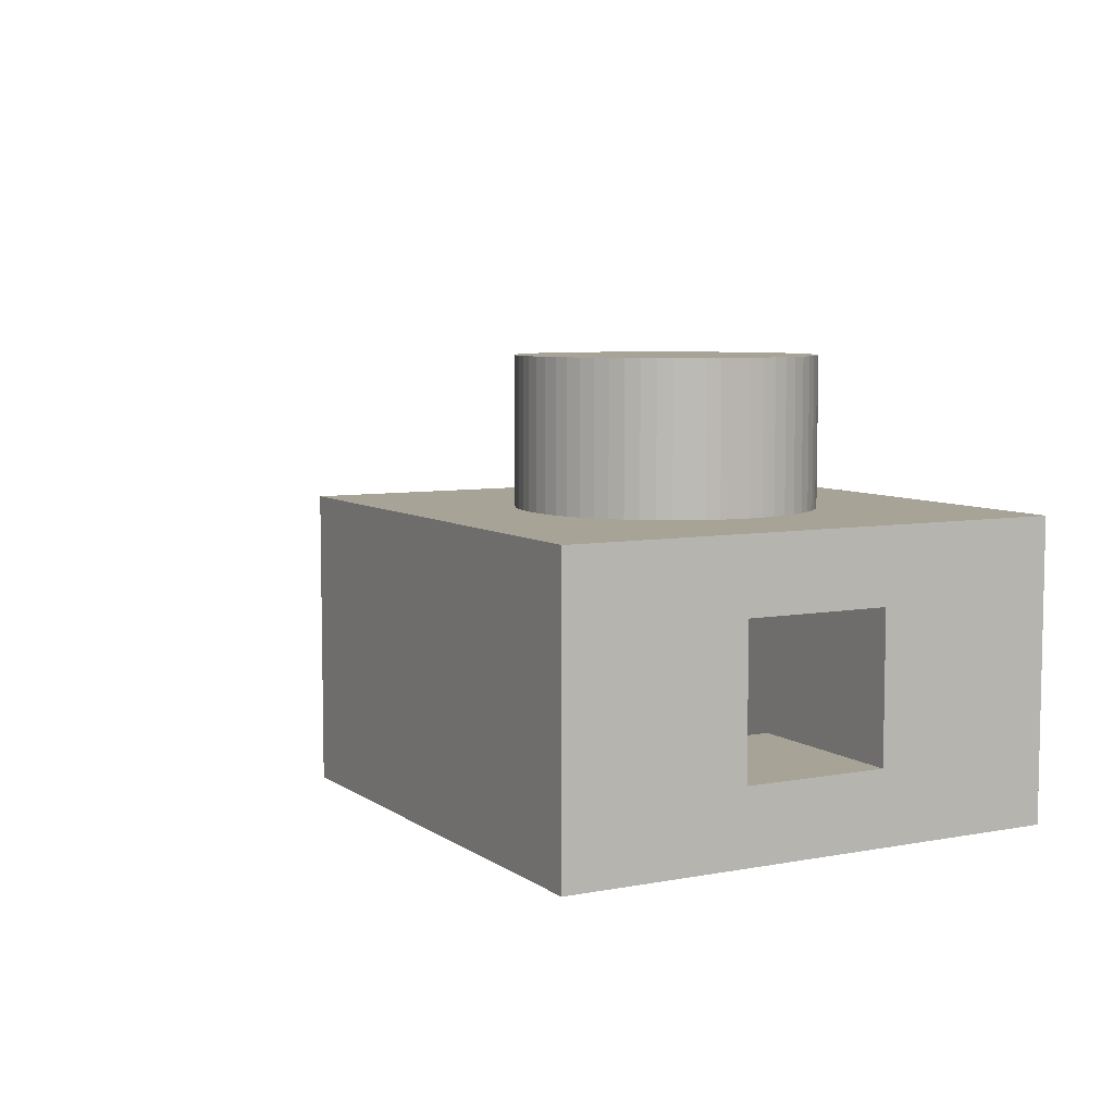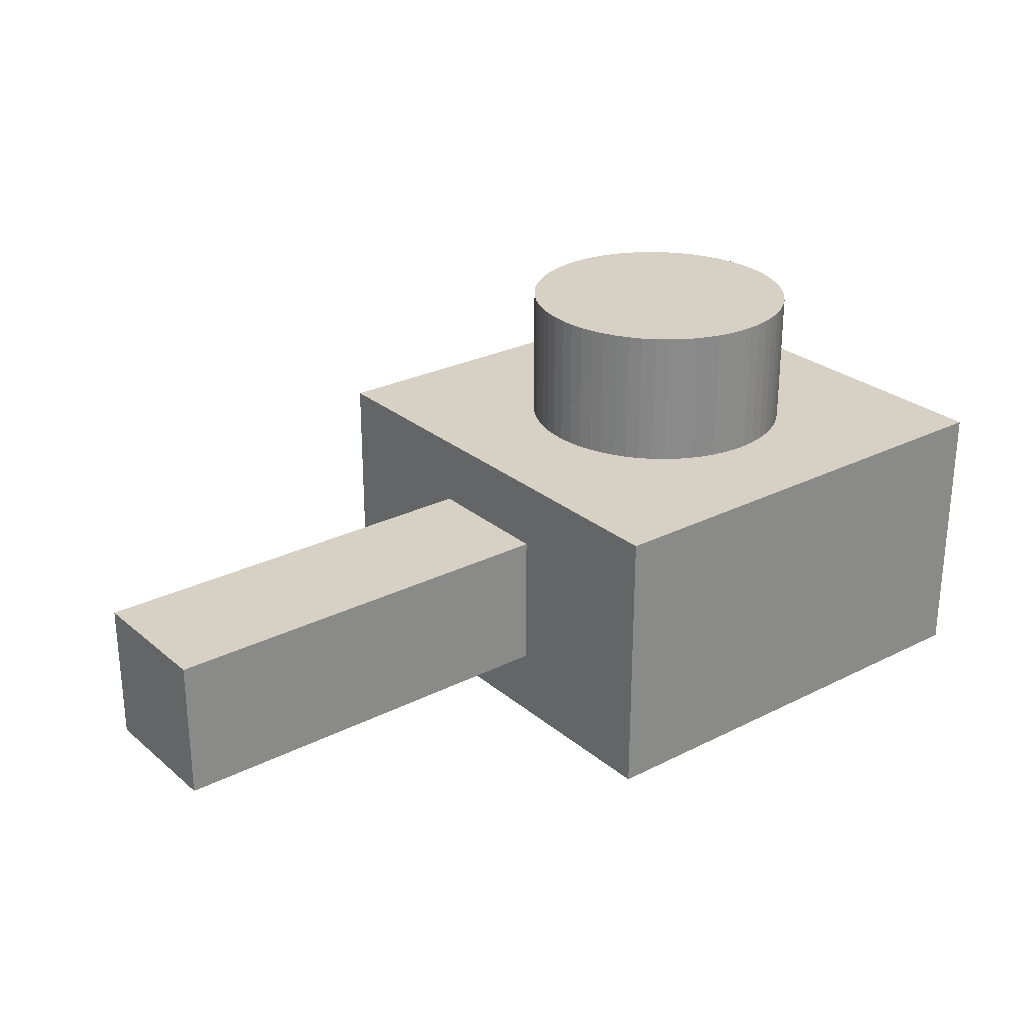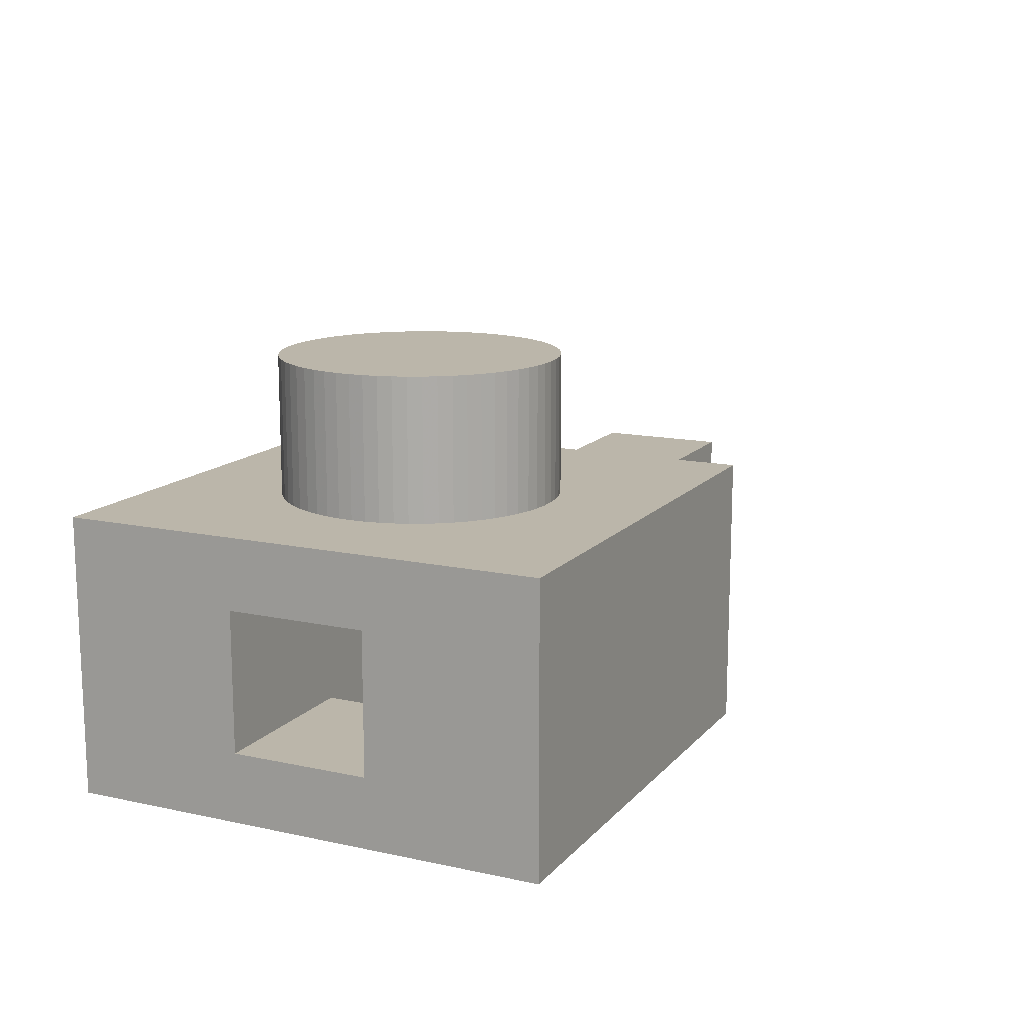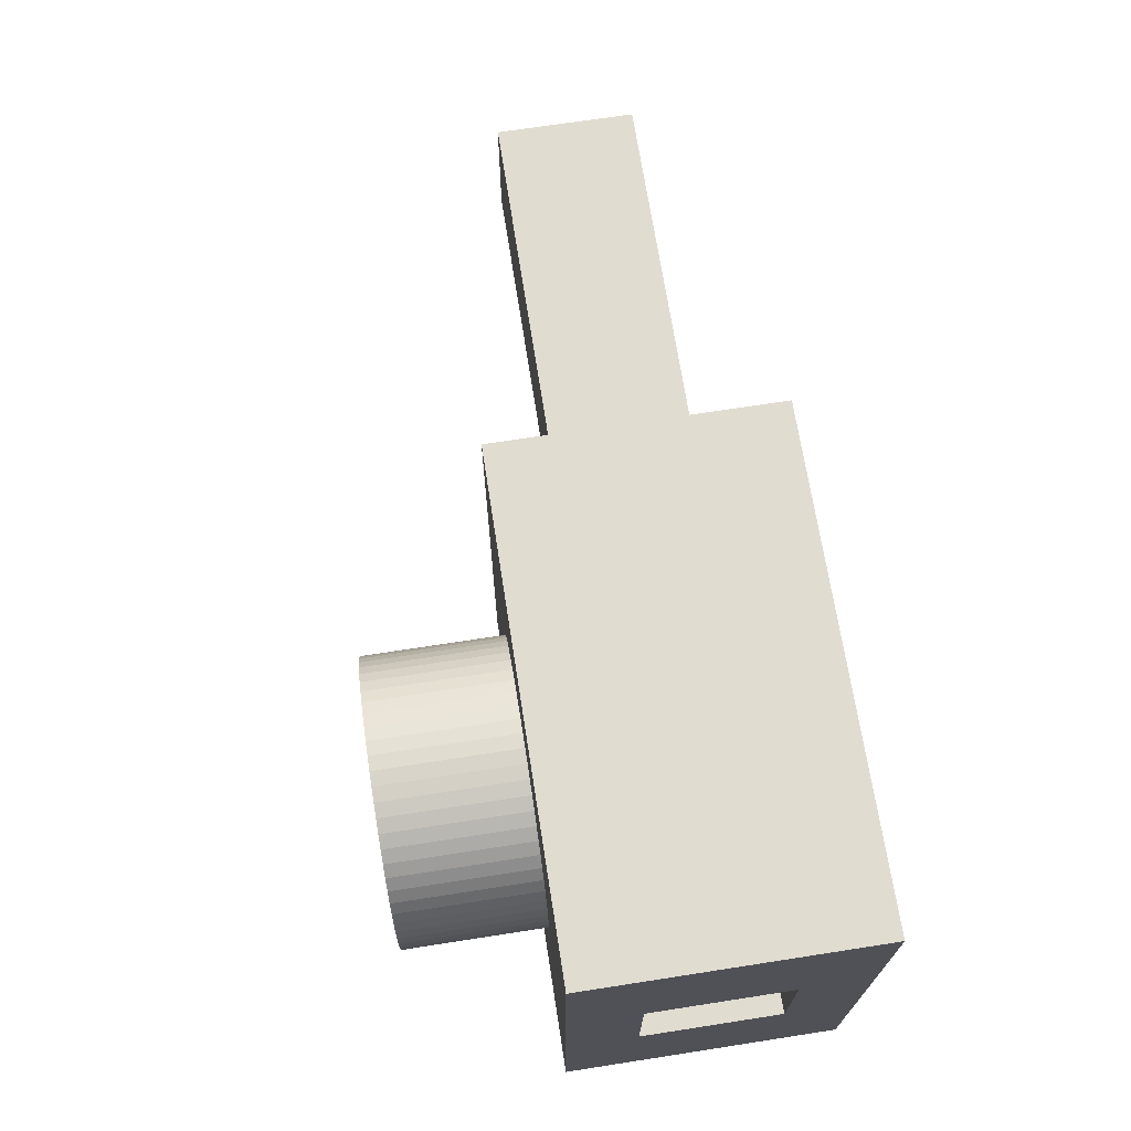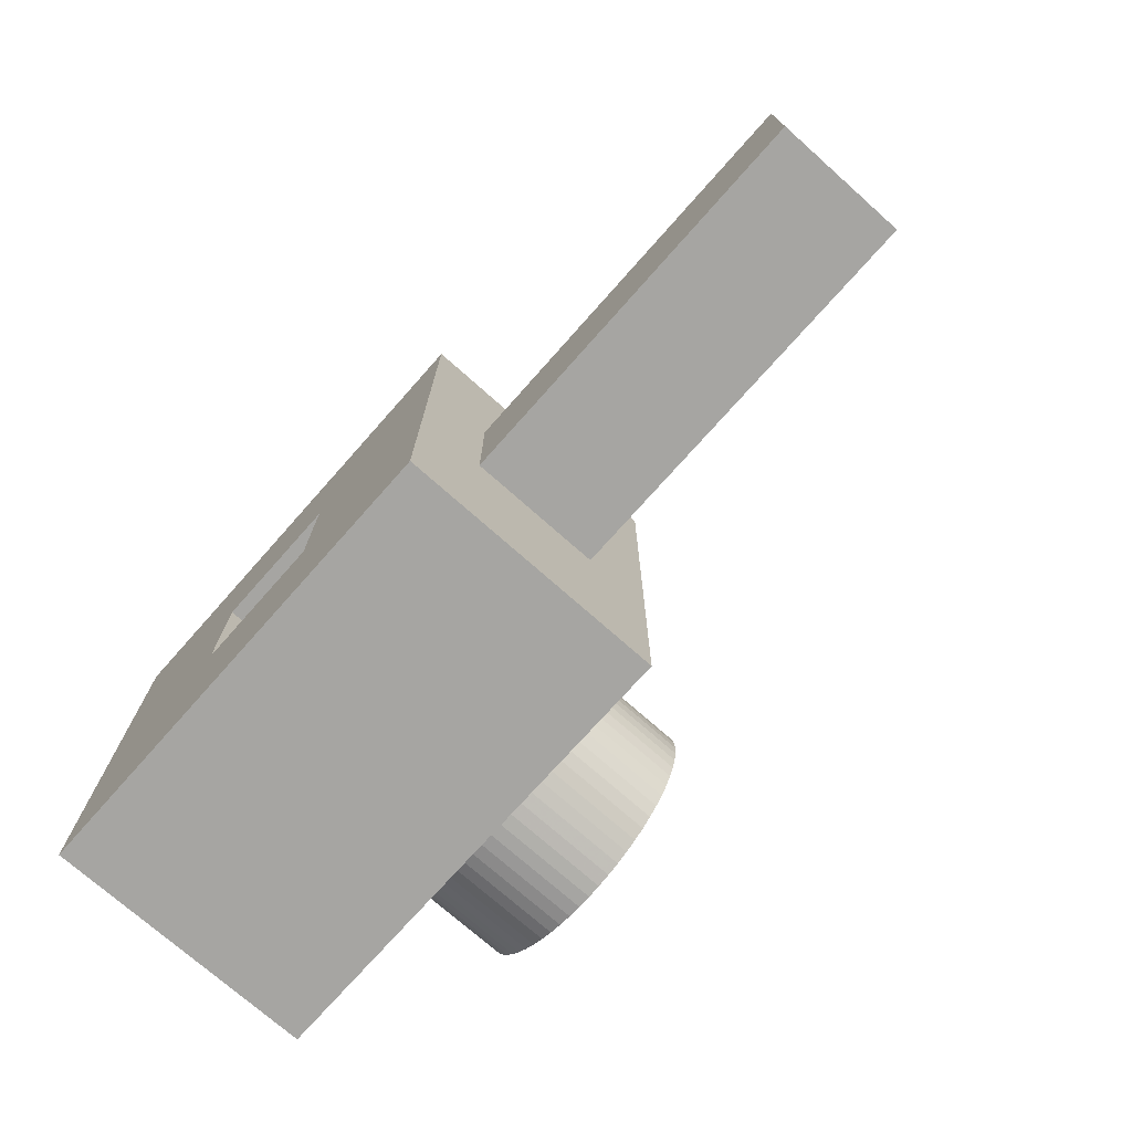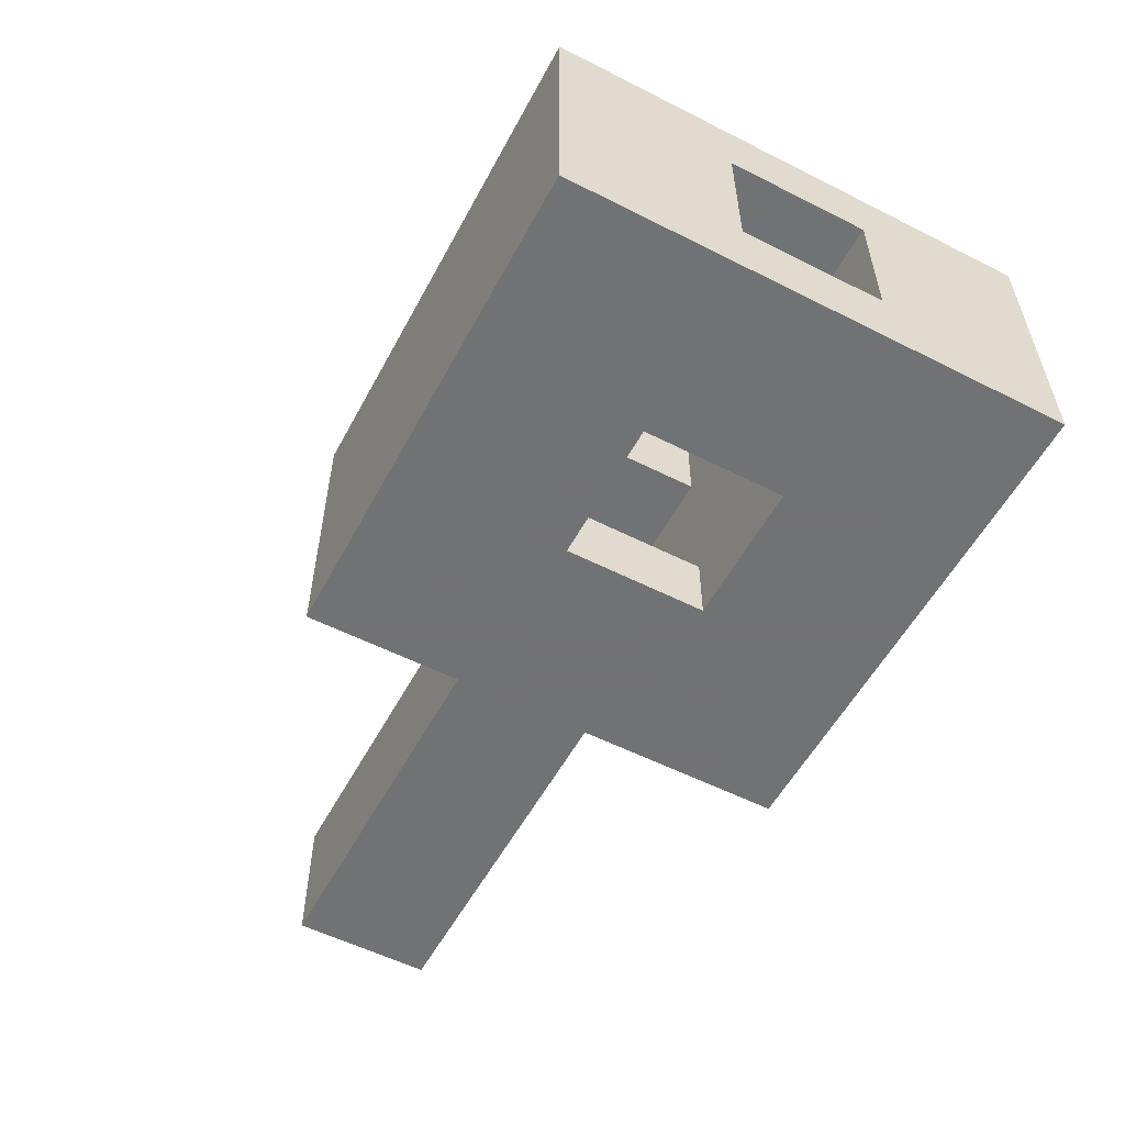
<metadata>
{"format":"obj","ext":"obj","renderer":"f3d","projection":"perspective","resolution":1024,"background":"white","views":[{"elev":6.7,"azim":61.3,"up":"+Z"},{"elev":26.8,"azim":-38.1,"up":"+Z"},{"elev":13.9,"azim":115.7,"up":"+Z"},{"elev":69.7,"azim":81.2,"up":"+Y"},{"elev":-73.7,"azim":-131.6,"up":"+Y"},{"elev":-55.6,"azim":62.0,"up":"+Z"}]}
</metadata>
<code>
v 35 35 20
v 0 35 0
v 0 35 20
v 35 35 0
v 0 12.5 5
v 0 0 0
v 0 0 20
v 0 12.5 15
v 0 22.5 15
v 0 22.5 5
v 35 22.5 5
v 35 22.5 15
v 35 0 20
v 35 12.5 15
v 35 0 0
v 35 12.5 5
v 12.5 22.5 0
v 12.5 12.5 0
v 22.5 12.5 0
v 22.5 22.5 0
v 7.5 17.5 20
v 10.61 24.75 20
v 9.912 24.01 20
v 25.09 10.99 20
v 24.39 10.25 20
v 11.38 25.41 20
v 9.912 10.99 20
v 10.61 10.25 20
v 11.38 9.592 20
v 25.71 11.79 20
v 9.292 11.79 20
v 12.21 25.99 20
v 12.21 9.014 20
v 26.24 12.65 20
v 8.757 12.65 20
v 13.1 26.48 20
v 13.1 8.522 20
v 8.31 13.56 20
v 26.69 13.56 20
v 14.03 8.122 20
v 14.03 26.88 20
v 7.959 14.51 20
v 27.04 14.51 20
v 14.99 7.819 20
v 14.99 27.18 20
v 27.3 15.49 20
v 7.705 15.49 20
v 15.99 27.38 20
v 15.99 7.615 20
v 27.45 16.49 20
v 7.551 16.49 20
v 16.99 27.49 20
v 16.99 7.513 20
v 27.5 17.5 20
v 27.45 18.51 20
v 18.01 7.513 20
v 27.3 19.51 20
v 19.01 7.615 20
v 27.04 20.49 20
v 20.01 7.819 20
v 26.69 21.44 20
v 20.97 8.122 20
v 26.24 22.35 20
v 21.9 8.522 20
v 25.71 23.21 20
v 22.79 9.014 20
v 25.09 24.01 20
v 23.62 9.592 20
v 24.39 24.75 20
v 23.62 25.41 20
v 22.79 25.99 20
v 21.9 26.48 20
v 20.97 26.88 20
v 20.01 27.18 20
v 9.292 23.21 20
v 19.01 27.38 20
v 8.757 22.35 20
v 18.01 27.49 20
v 8.31 21.44 20
v 7.959 20.49 20
v 7.705 19.51 20
v 7.551 18.51 20
v -30 12.5 5
v -30 22.5 5
v -30 12.5 15
v -30 22.5 15
v 22.5 12.5 5
v 22.5 12.5 15
v 22.5 22.5 5
v 22.5 22.5 15
v 12.5 12.5 5
v 12.5 22.5 5
v 27.5 17.5 30
v 27.45 18.51 30
v 27.3 19.51 30
v 27.04 20.49 30
v 26.69 21.44 30
v 26.24 22.35 30
v 25.71 23.21 30
v 25.09 24.01 30
v 24.39 24.75 30
v 23.62 25.41 30
v 22.79 25.99 30
v 21.9 26.48 30
v 20.97 26.88 30
v 20.01 27.18 30
v 19.01 27.38 30
v 18.01 27.49 30
v 16.99 27.49 30
v 15.99 27.38 30
v 14.99 27.18 30
v 14.03 26.88 30
v 13.1 26.48 30
v 12.21 25.99 30
v 11.38 25.41 30
v 10.61 24.75 30
v 9.912 24.01 30
v 9.292 23.21 30
v 8.757 22.35 30
v 8.31 21.44 30
v 7.959 20.49 30
v 7.705 19.51 30
v 7.551 18.51 30
v 7.5 17.5 30
v 7.551 16.49 30
v 7.705 15.49 30
v 7.959 14.51 30
v 8.31 13.56 30
v 8.757 12.65 30
v 9.292 11.79 30
v 9.912 10.99 30
v 10.61 10.25 30
v 11.38 9.592 30
v 12.21 9.014 30
v 13.1 8.522 30
v 14.03 8.122 30
v 14.99 7.819 30
v 15.99 7.615 30
v 16.99 7.513 30
v 18.01 7.513 30
v 19.01 7.615 30
v 20.01 7.819 30
v 20.97 8.122 30
v 21.9 8.522 30
v 22.79 9.014 30
v 23.62 9.592 30
v 24.39 10.25 30
v 25.09 10.99 30
v 25.71 11.79 30
v 26.24 12.65 30
v 26.69 13.56 30
v 27.04 14.51 30
v 27.3 15.49 30
v 27.45 16.49 30
v 12.5 12.5 15
v 12.5 22.5 15
v 22.5 12.5 20
v 22.5 22.5 20
v 5 22.5 5
v 5 12.5 5
v 12.5 12.5 20
v 5 12.5 15
v 5 22.5 15
v 12.5 22.5 20
f 1 2 3
f 4 2 1
f 5 6 7
f 5 7 8
f 3 9 8
f 3 8 7
f 2 10 9
f 2 9 3
f 2 6 5
f 2 5 10
f 11 4 1
f 11 1 12
f 13 14 12
f 13 12 1
f 15 16 14
f 15 14 13
f 15 4 11
f 15 11 16
f 17 18 2
f 18 6 2
f 15 6 19
f 6 18 19
f 19 20 4
f 20 17 4
f 15 19 4
f 17 2 4
f 3 7 21
f 22 3 23
f 24 25 13
f 26 3 22
f 27 7 28
f 29 28 7
f 30 24 13
f 31 7 27
f 32 3 26
f 33 29 7
f 34 30 13
f 35 7 31
f 36 3 32
f 37 33 7
f 38 7 35
f 39 34 13
f 40 37 7
f 41 3 36
f 42 7 38
f 43 39 13
f 44 40 7
f 45 3 41
f 46 43 13
f 47 7 42
f 48 3 45
f 49 44 7
f 50 46 13
f 51 7 47
f 52 3 48
f 53 49 7
f 21 7 51
f 54 50 13
f 13 53 7
f 1 55 54
f 13 56 53
f 1 57 55
f 13 58 56
f 1 59 57
f 13 60 58
f 1 61 59
f 13 62 60
f 1 63 61
f 13 64 62
f 1 65 63
f 13 66 64
f 1 67 65
f 13 68 66
f 1 69 67
f 13 25 68
f 1 70 69
f 1 71 70
f 1 72 71
f 1 73 72
f 1 74 73
f 3 75 23
f 1 76 74
f 3 77 75
f 1 78 76
f 3 79 77
f 3 80 79
f 3 81 80
f 1 54 13
f 3 82 81
f 3 21 82
f 1 3 52
f 1 52 78
f 7 15 13
f 6 15 7
f 10 5 83
f 10 83 84
f 5 8 85
f 5 85 83
f 8 9 86
f 8 86 85
f 9 10 84
f 9 84 86
f 14 87 88
f 14 16 87
f 16 89 87
f 16 11 89
f 11 90 89
f 11 12 90
f 12 88 90
f 12 14 88
f 19 91 87
f 19 18 91
f 20 87 89
f 20 19 87
f 17 89 92
f 17 20 89
f 18 92 91
f 18 17 92
f 93 54 55
f 94 93 55
f 94 55 57
f 95 94 57
f 95 57 59
f 96 95 59
f 97 96 59
f 97 59 61
f 98 97 61
f 98 61 63
f 99 98 63
f 99 63 65
f 99 65 67
f 100 99 67
f 101 100 67
f 101 67 69
f 102 101 69
f 102 69 70
f 103 102 70
f 103 70 71
f 103 71 72
f 104 103 72
f 105 104 72
f 106 105 73
f 105 72 73
f 106 73 74
f 107 106 76
f 108 107 76
f 106 74 76
f 108 76 78
f 109 108 52
f 110 109 52
f 108 78 52
f 111 110 48
f 110 52 48
f 111 48 45
f 111 45 41
f 112 111 41
f 112 41 36
f 113 112 36
f 114 113 36
f 114 36 32
f 114 32 26
f 115 114 26
f 115 26 22
f 116 115 22
f 117 116 22
f 117 22 23
f 117 23 75
f 118 117 75
f 119 118 75
f 119 75 77
f 119 77 79
f 120 119 79
f 120 79 80
f 121 120 80
f 122 121 80
f 122 80 81
f 122 81 82
f 123 122 82
f 124 123 82
f 124 82 21
f 124 21 51
f 125 124 51
f 125 51 47
f 126 125 47
f 127 126 47
f 127 47 42
f 127 42 38
f 128 127 38
f 128 38 35
f 129 128 35
f 130 129 35
f 131 130 31
f 130 35 31
f 132 131 27
f 131 31 27
f 132 27 28
f 133 132 29
f 134 133 29
f 132 28 29
f 135 134 33
f 134 29 33
f 135 33 37
f 135 37 40
f 136 135 40
f 137 136 40
f 138 137 44
f 137 40 44
f 138 44 49
f 139 138 53
f 140 139 53
f 138 49 53
f 141 140 56
f 140 53 56
f 142 141 58
f 141 56 58
f 142 58 60
f 143 142 62
f 144 143 62
f 142 60 62
f 144 62 64
f 145 144 64
f 146 145 66
f 145 64 66
f 146 66 68
f 147 146 25
f 146 68 25
f 148 147 24
f 149 148 24
f 147 25 24
f 150 149 30
f 149 24 30
f 151 150 34
f 150 30 34
f 151 34 39
f 152 151 43
f 153 152 43
f 151 39 43
f 153 43 46
f 154 153 50
f 93 154 50
f 153 46 50
f 93 50 54
f 83 85 86
f 83 86 84
f 87 155 88
f 87 91 155
f 92 90 156
f 92 89 90
f 90 157 158
f 90 88 157
f 91 159 160
f 91 92 159
f 131 133 130
f 133 134 130
f 134 101 103
f 101 102 103
f 145 146 144
f 146 147 144
f 147 148 144
f 148 149 144
f 104 105 106
f 134 103 126
f 130 134 126
f 127 128 126
f 128 129 126
f 129 130 126
f 149 150 152
f 150 151 152
f 144 149 152
f 143 144 142
f 103 104 108
f 106 107 108
f 104 106 108
f 125 126 124
f 124 126 123
f 153 154 93
f 108 109 111
f 109 110 111
f 140 141 139
f 141 142 139
f 126 103 111
f 103 108 111
f 123 126 111
f 122 123 121
f 142 144 139
f 123 111 120
f 121 123 120
f 93 94 95
f 111 112 113
f 152 153 95
f 153 93 95
f 120 111 119
f 113 114 115
f 111 113 115
f 137 138 136
f 138 139 136
f 139 144 136
f 118 119 117
f 119 111 117
f 95 96 97
f 111 115 117
f 117 115 116
f 95 97 98
f 135 136 134
f 136 144 101
f 152 95 101
f 98 99 101
f 99 100 101
f 134 136 101
f 144 152 101
f 95 98 101
f 132 133 131
f 88 161 157
f 88 155 161
f 155 160 162
f 155 91 160
f 92 163 159
f 92 156 163
f 156 158 164
f 156 90 158
f 164 157 161
f 164 158 157
f 162 159 163
f 162 160 159
f 155 164 161
f 155 156 164
f 156 162 163
f 156 155 162

</code>
